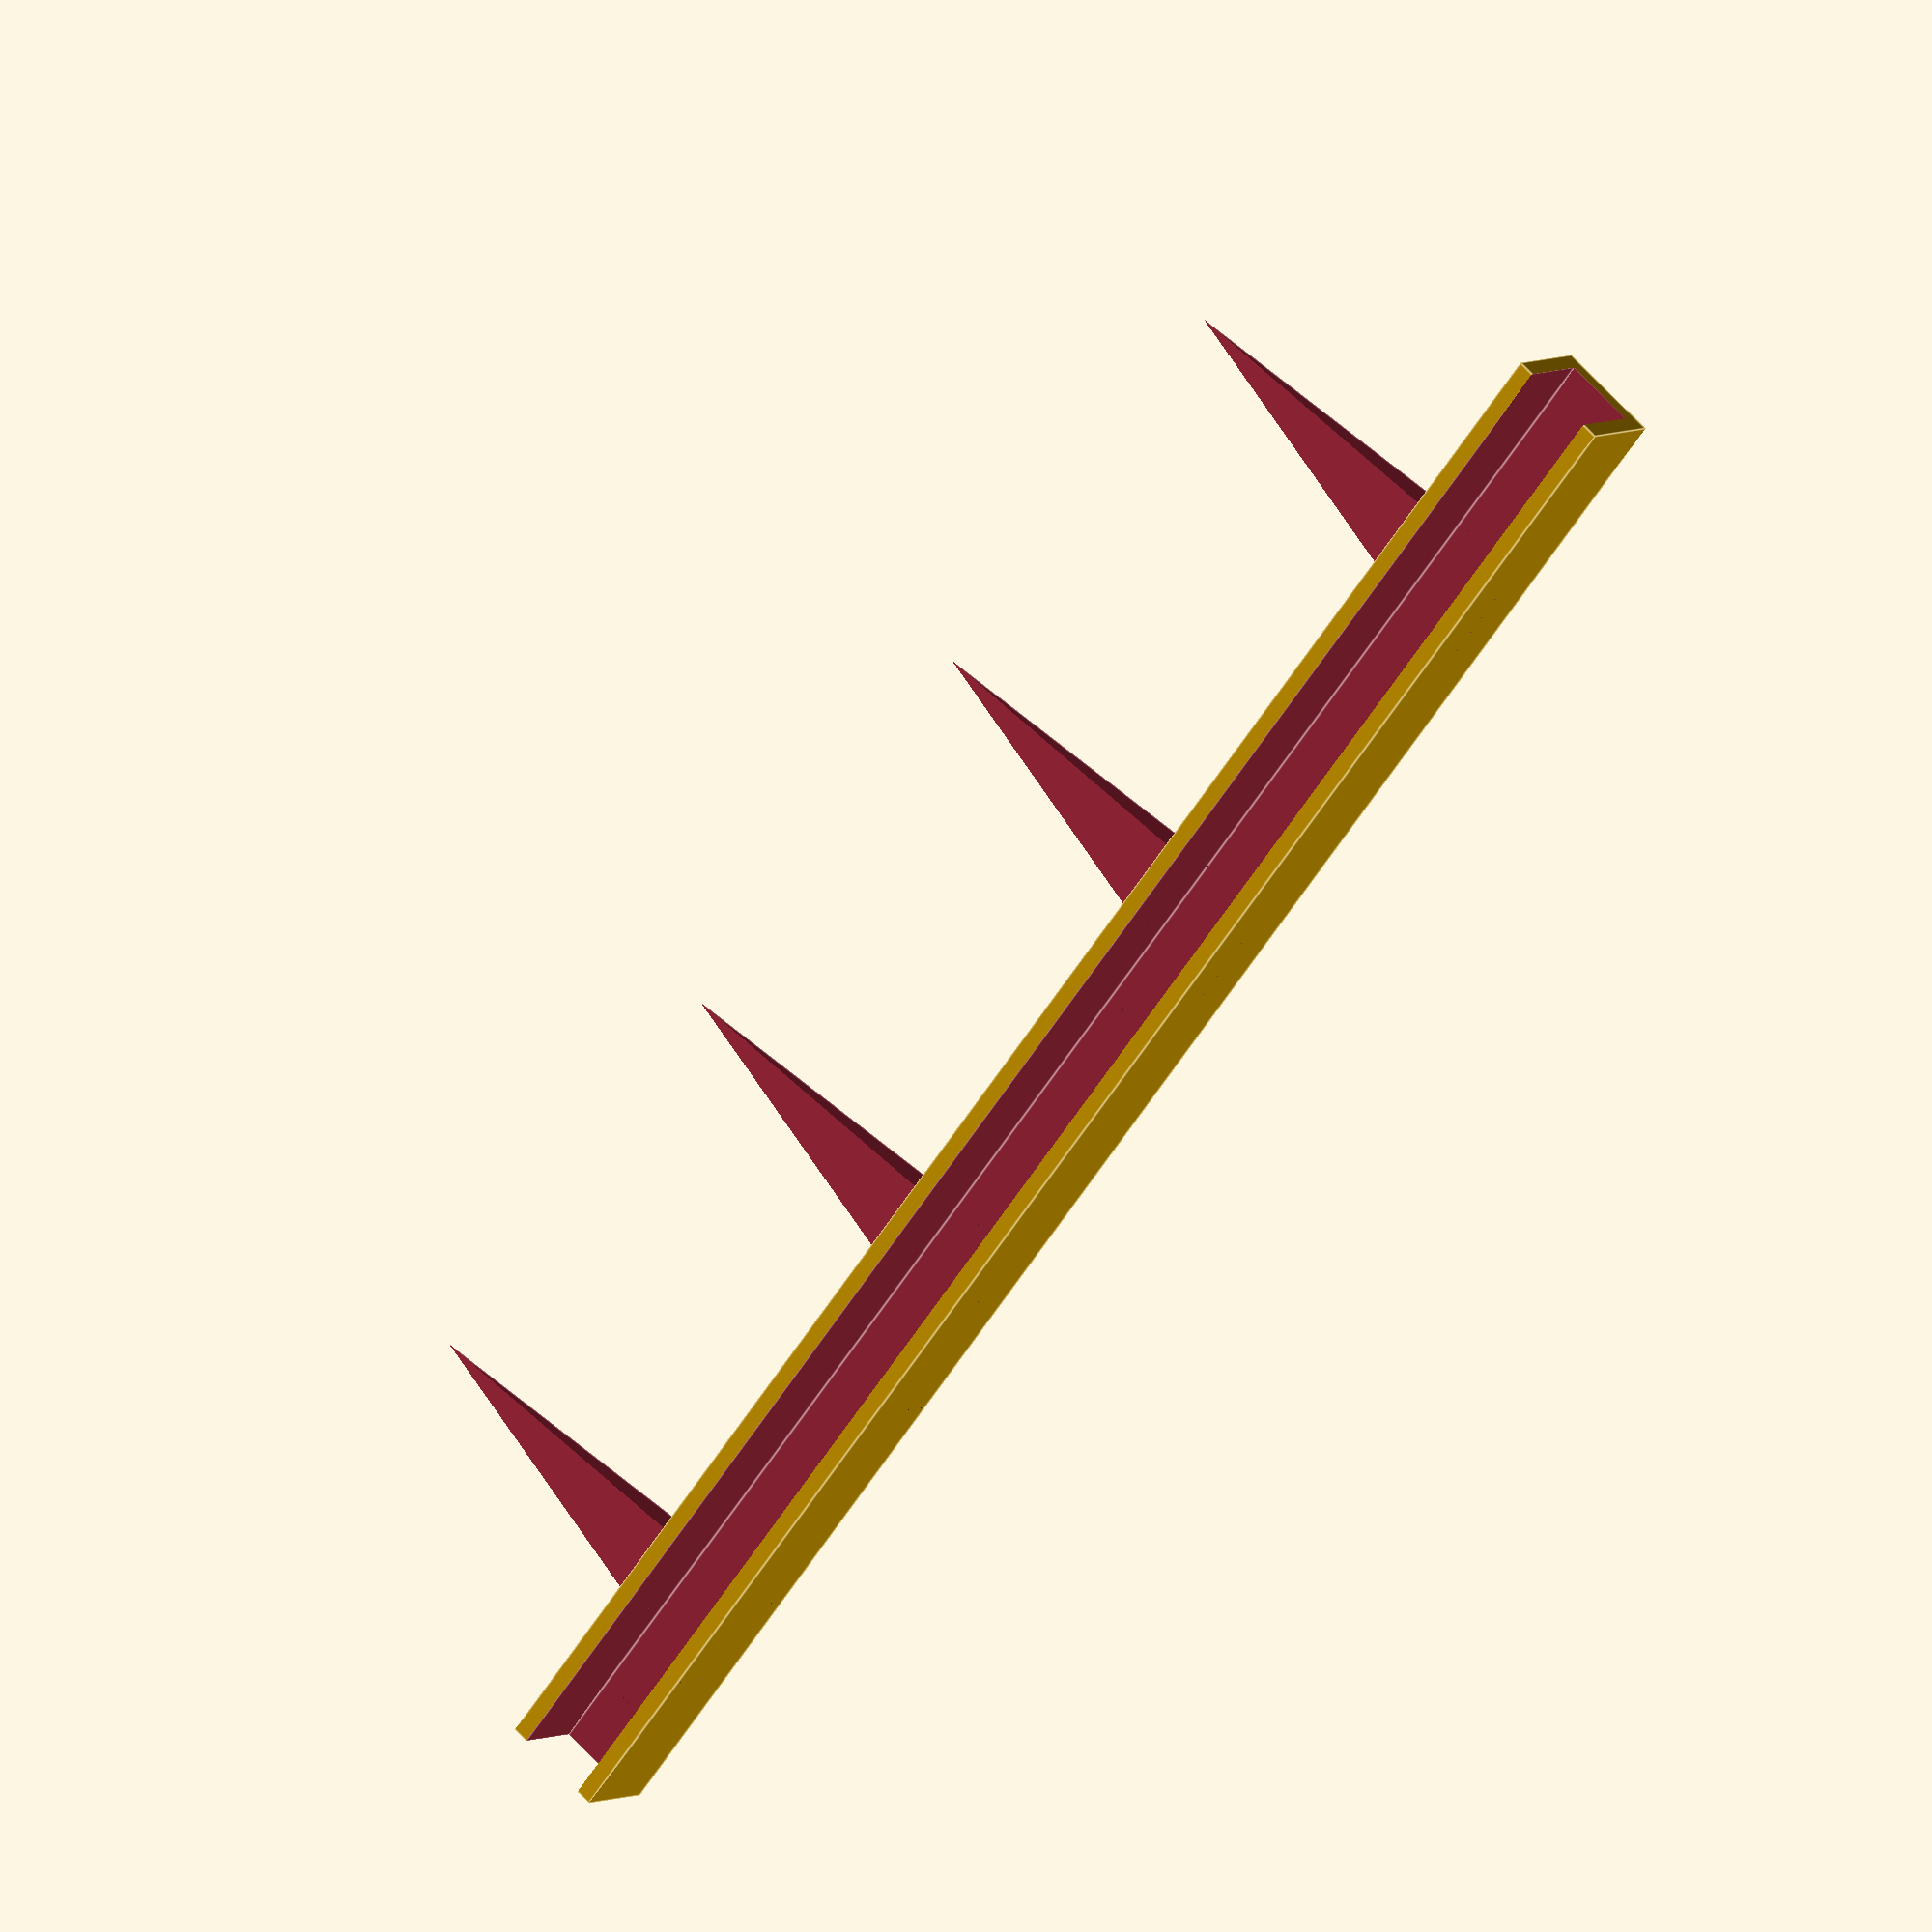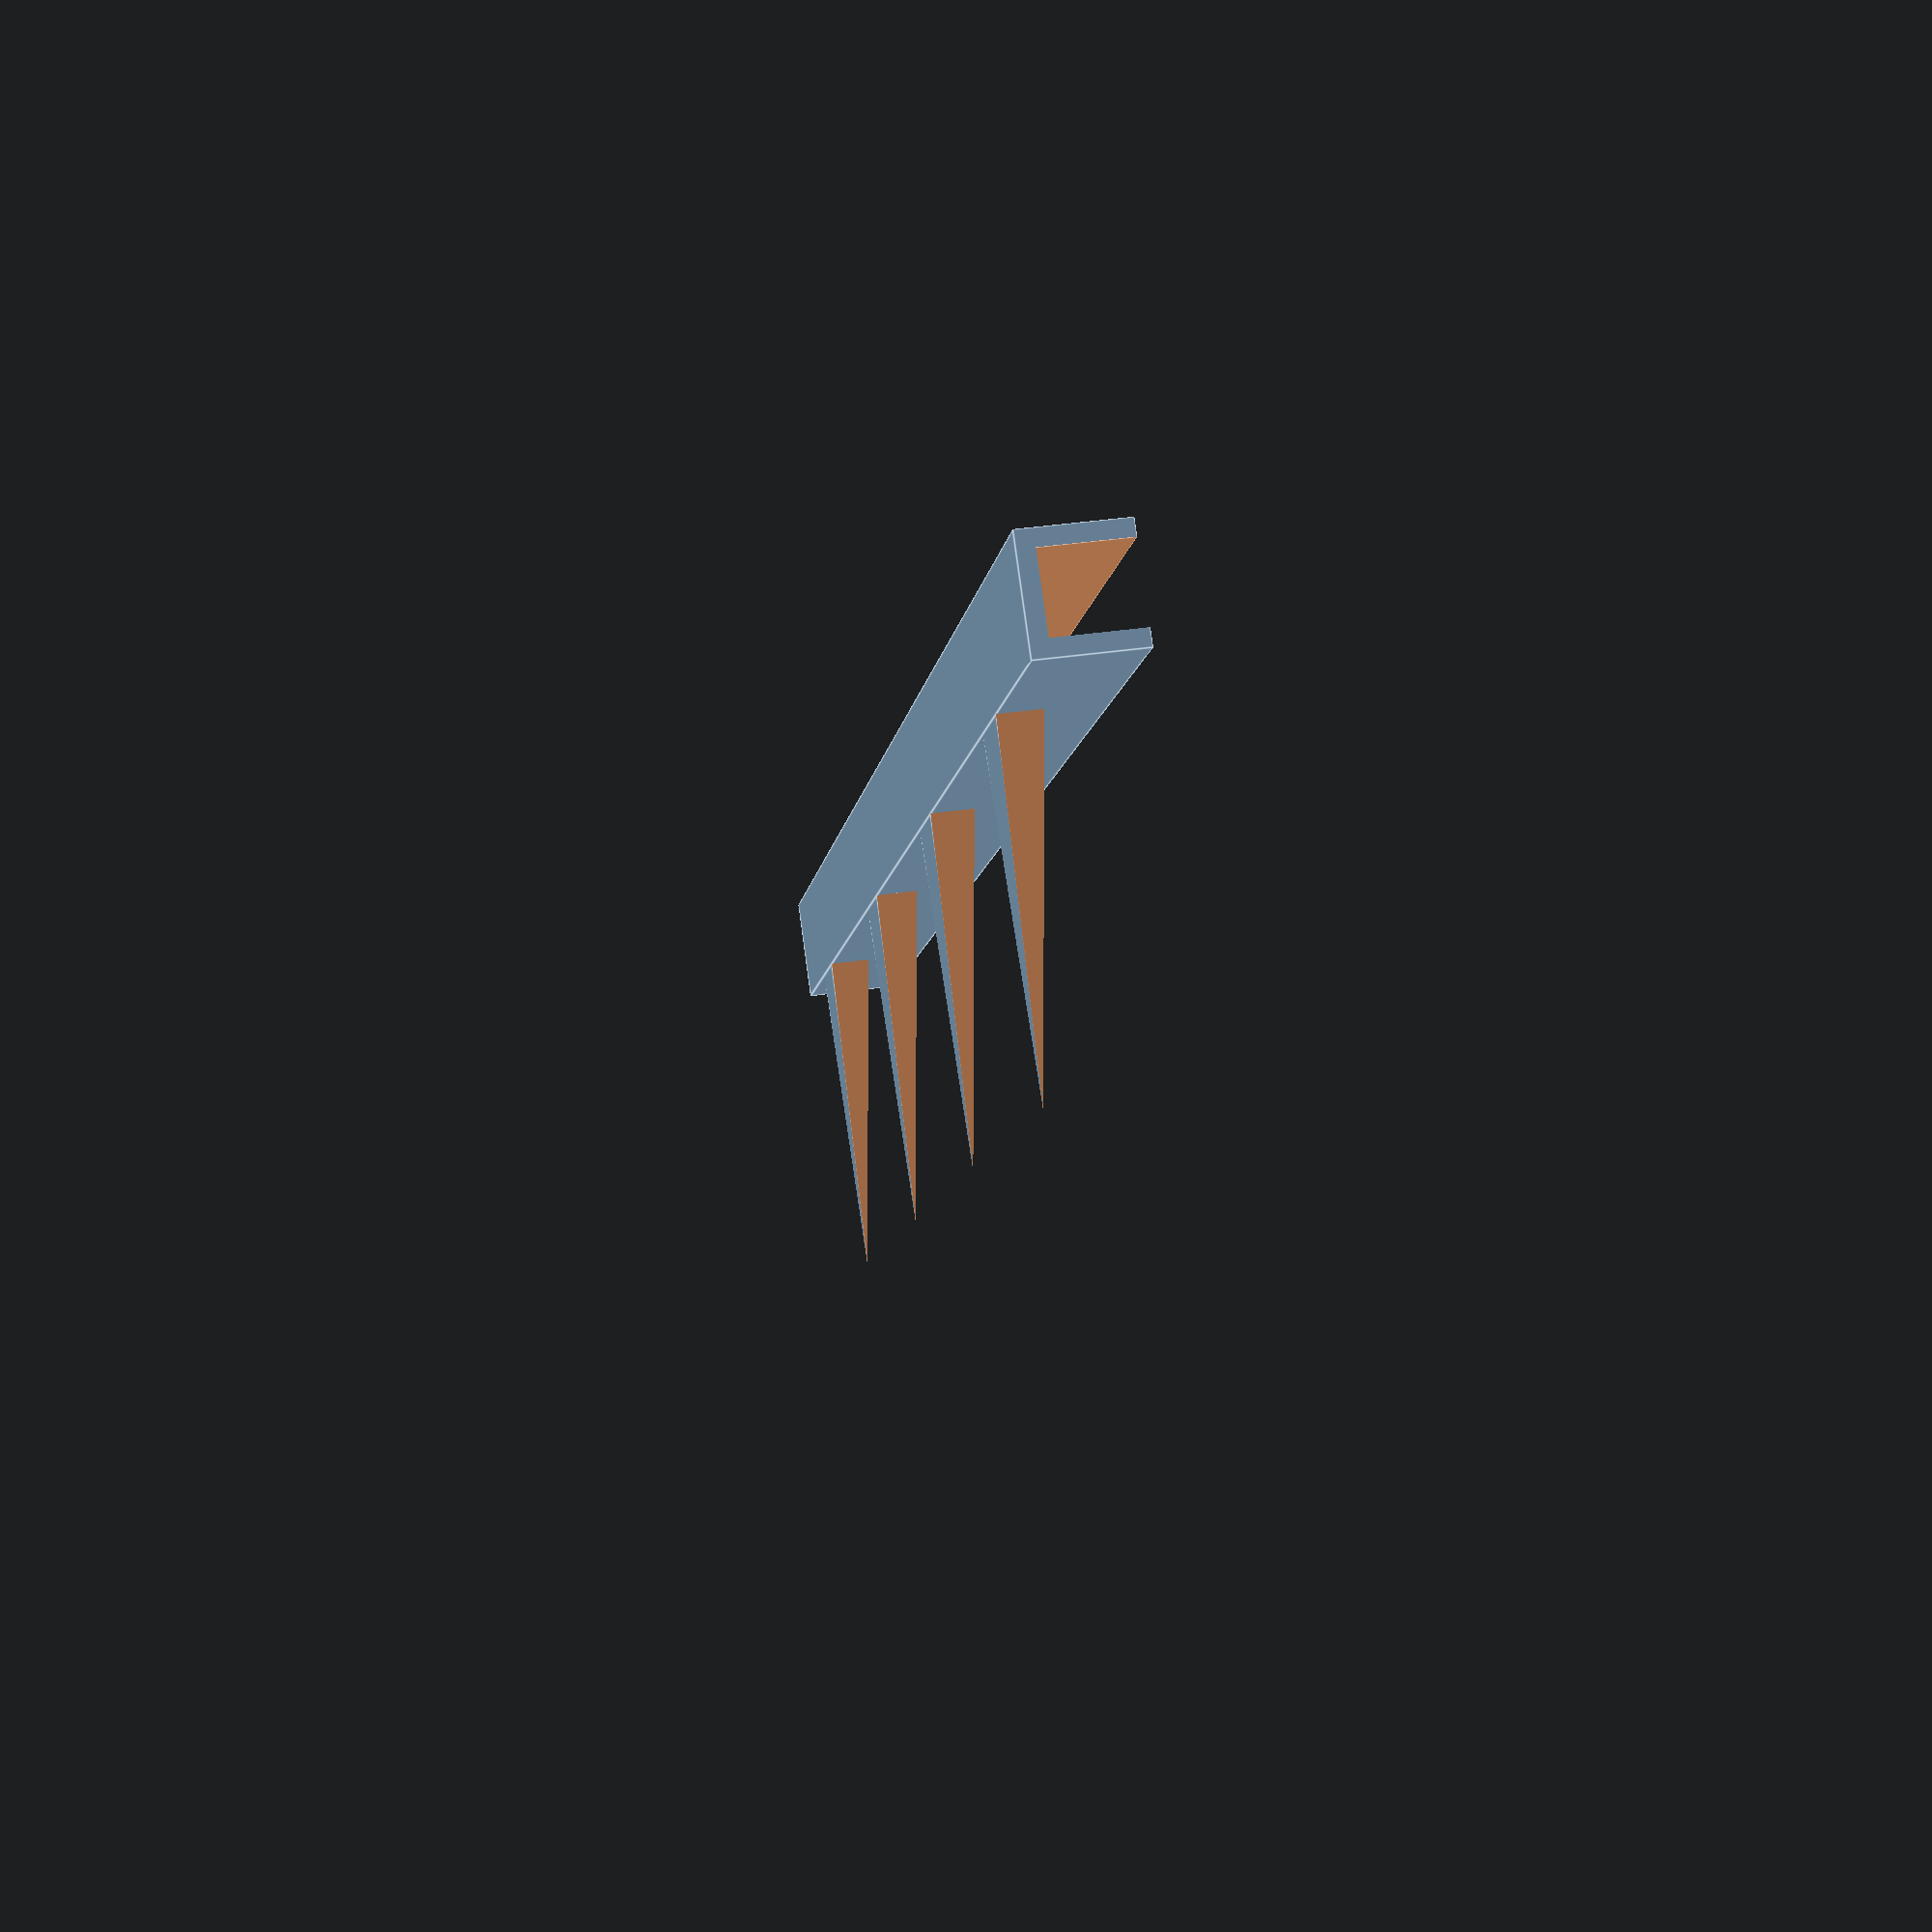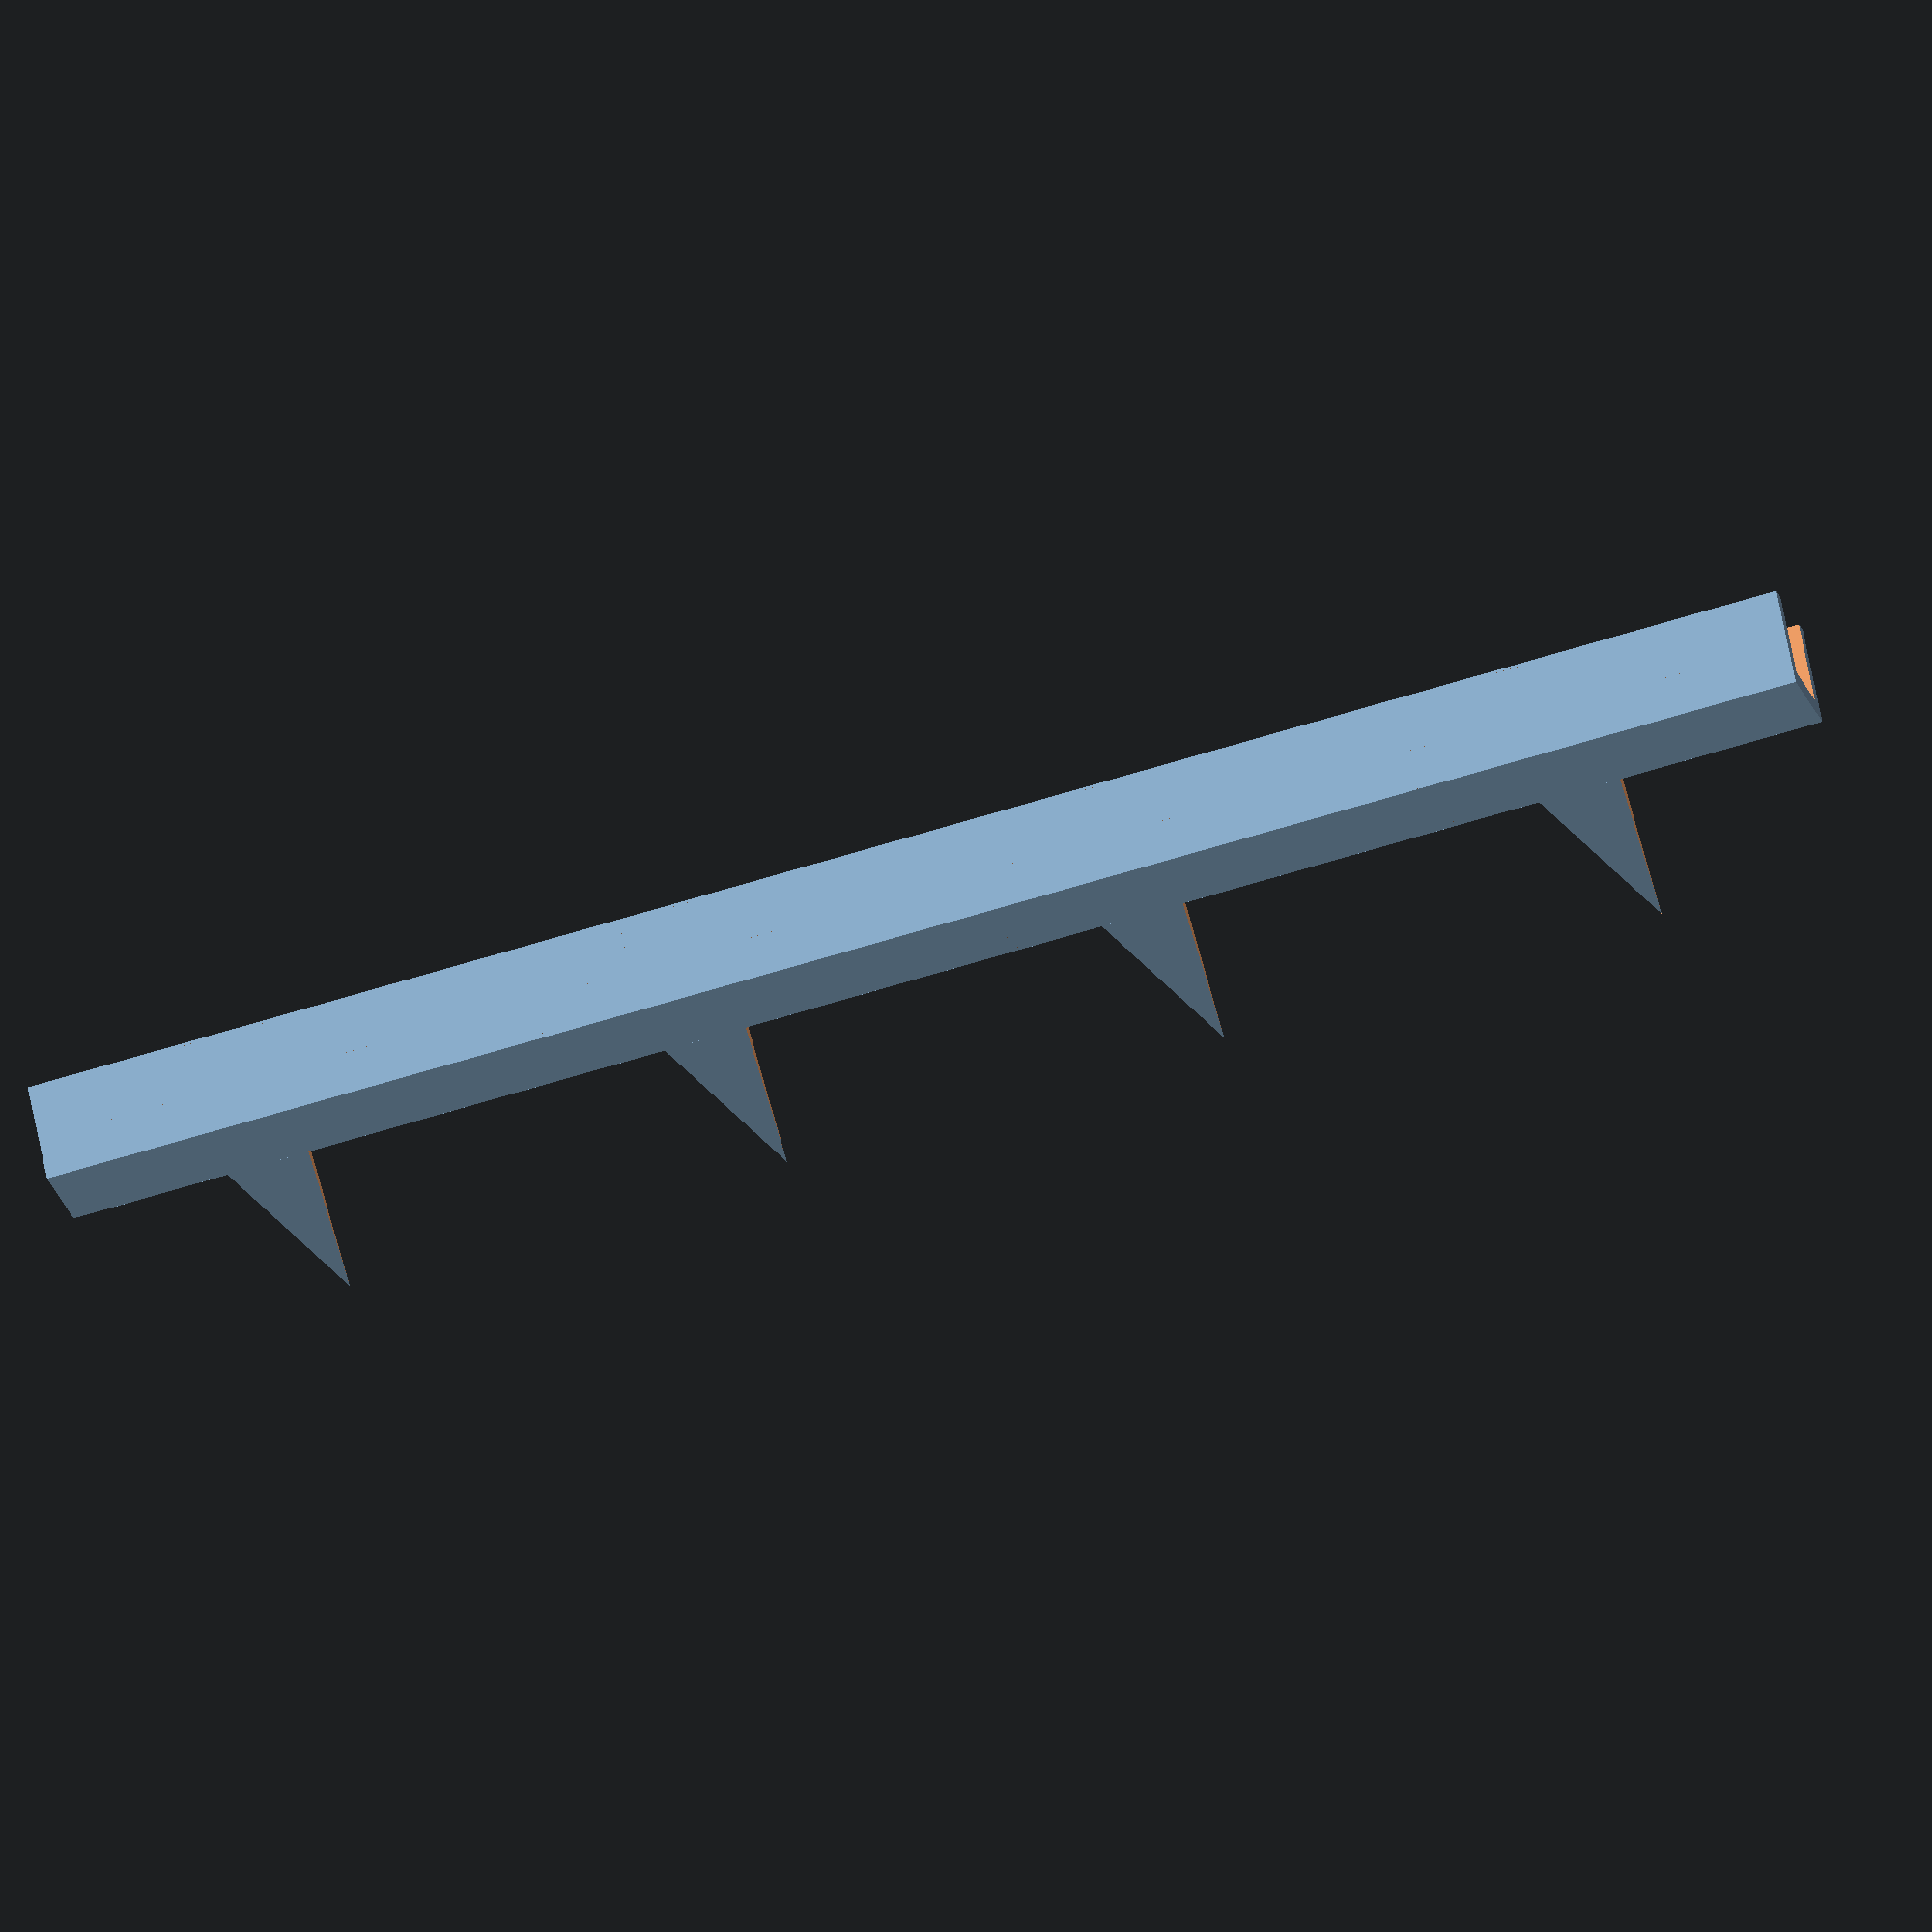
<openscad>
led_count=4;
strip_width=9;
strip_height=3;
between_cut_lines=54;

visor_width=2;
visor_height=10;
base_height=2;

pad=0.1;
padd=pad*2;

zip_width=4;
//solid piece above zip ties
zip_gap=3;
zip_step=1;

end_cap=0;

garden_height=5;
garden_length=40;
garden_width=10;
garden_angle=atan(garden_width/2/garden_length);
garden_other_angle=atan(garden_height/garden_length);

length=between_cut_lines*led_count+end_cap*2;

module anti_cap() {
    translate([-end_cap-pad,-pad,-pad])
    cube([pad+end_cap*2,strip_width+padd+visor_width*2,visor_height+base_height+padd]);
}

difference() {
    translate([-end_cap,0,0]) 
    union() {
        cube([length,strip_width+visor_width*2,visor_height+base_height]);
        for (i=[0:zip_step:led_count-1]) {
            translate([-zip_width/2+between_cut_lines/2+between_cut_lines*i,-garden_length,0]) {
                difference() {
                    cube([garden_width,garden_length,garden_height]);
                    rotate([garden_other_angle,0,0])
                    cube([garden_width,garden_length*1.5,garden_height]);
                    translate([0,0,-pad]) {
                        translate([garden_width/2,0,0])
                        rotate([0,0,-garden_angle])
                        cube([garden_width,garden_length*2,garden_height+padd]);
                        translate([garden_width/2,0,0])
                        rotate([0,0,garden_angle])
                        translate([-garden_width,0,0])
                        cube([garden_width,garden_length*2,garden_height+padd]);
                    }
                }
            }
        }
    }
    translate([-pad-end_cap,visor_width,base_height])
    union() {
        cube([length+padd,strip_width,visor_height+pad]);
        //#cube([length+padd,strip_width,strip_height]);

    }

    //anti_cap();
}

</openscad>
<views>
elev=354.9 azim=129.2 roll=30.0 proj=o view=edges
elev=142.2 azim=226.3 roll=280.8 proj=p view=edges
elev=114.6 azim=194.2 roll=11.0 proj=o view=solid
</views>
